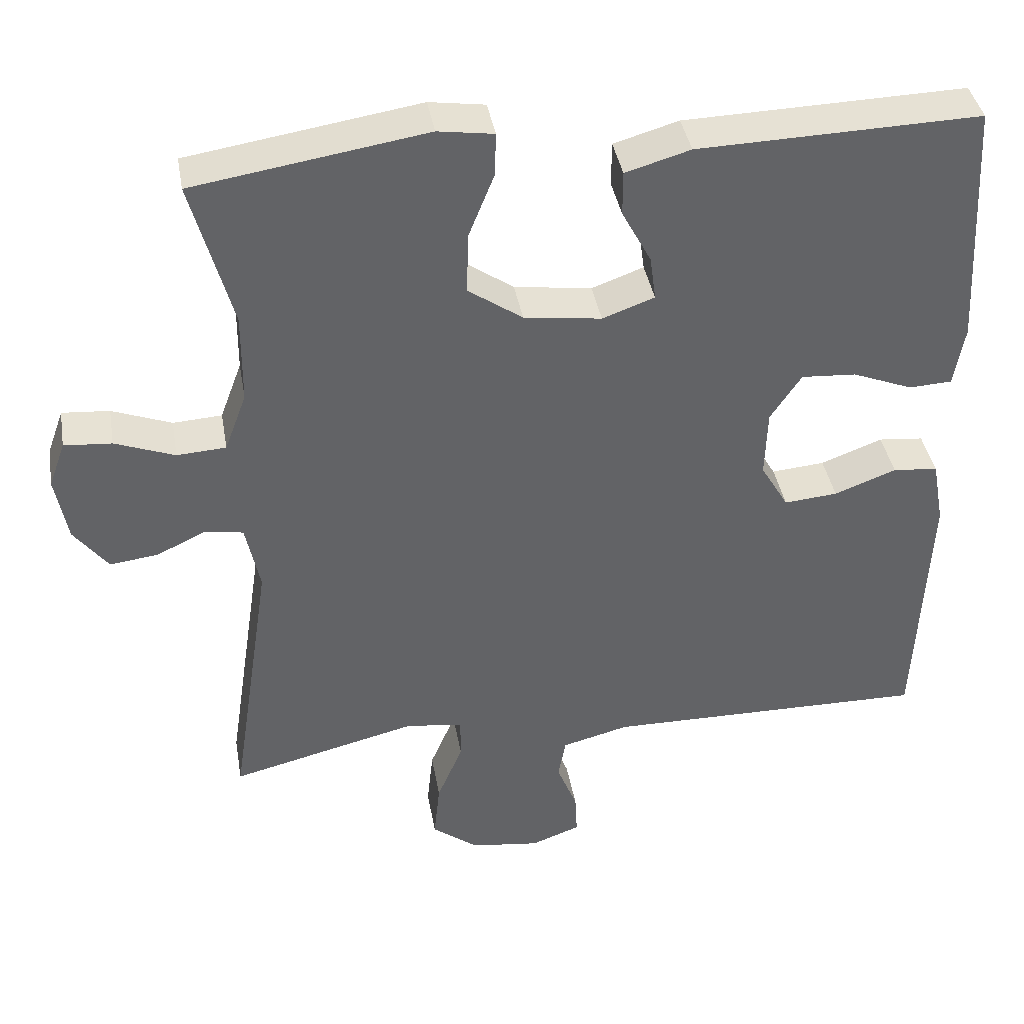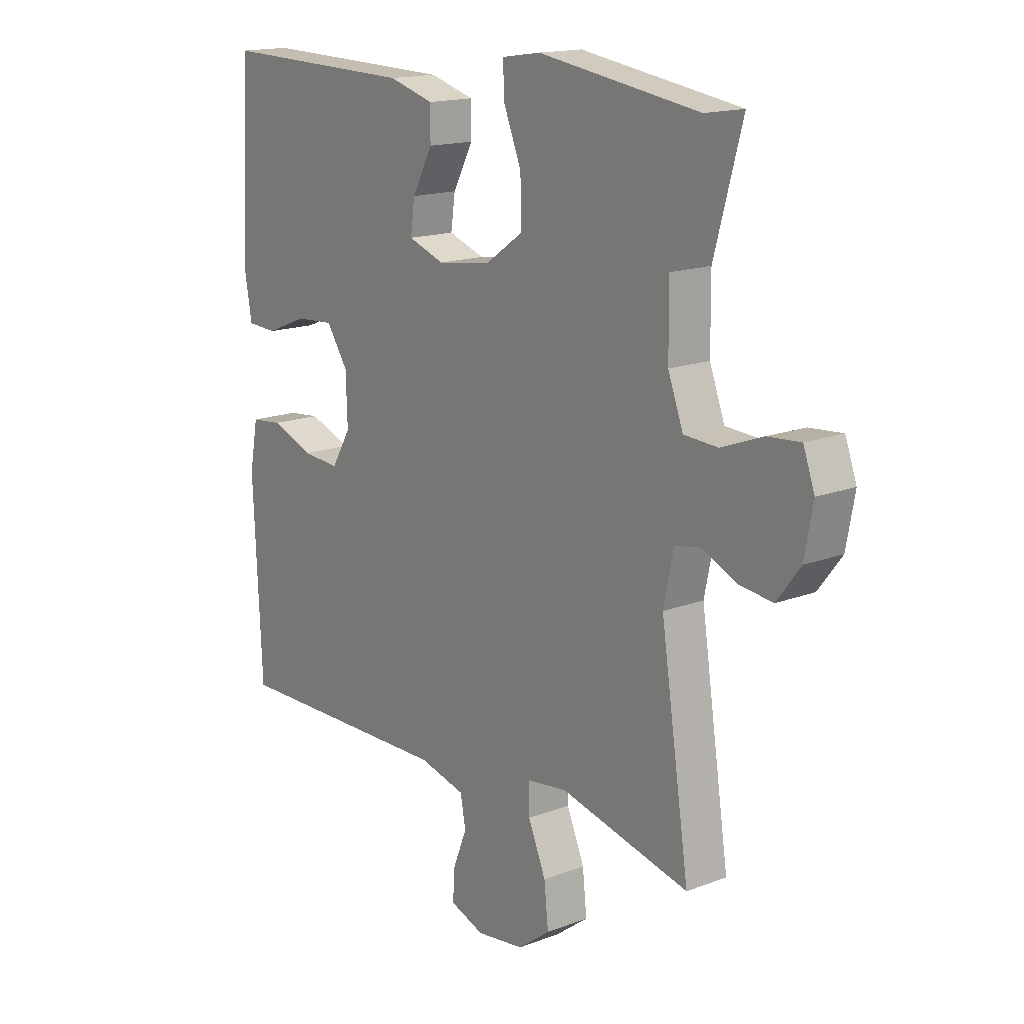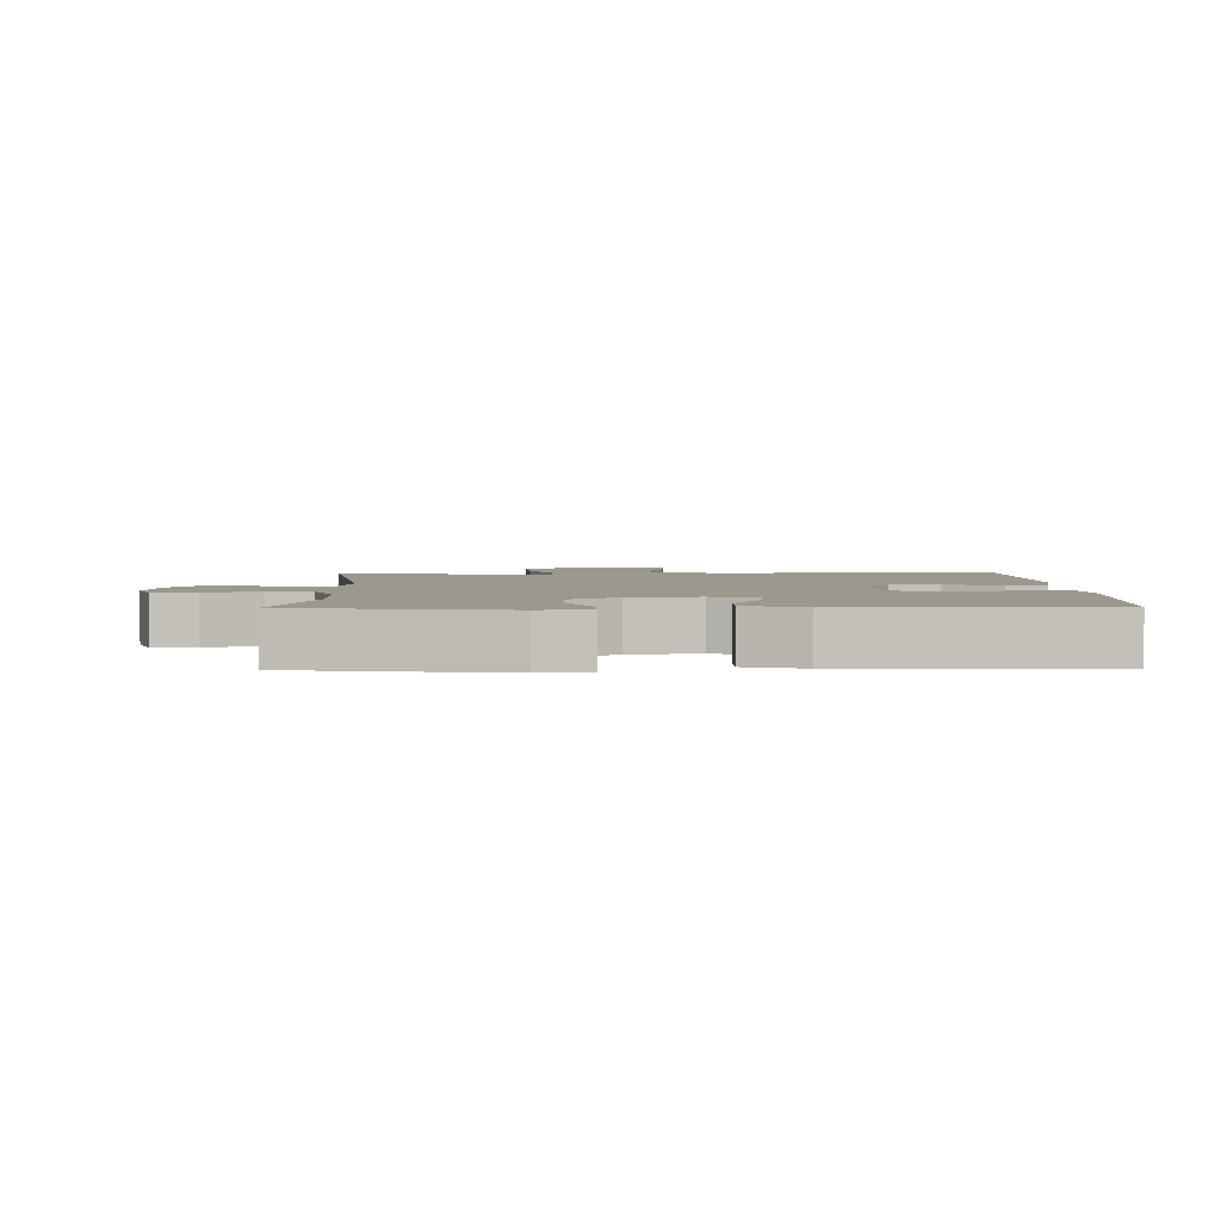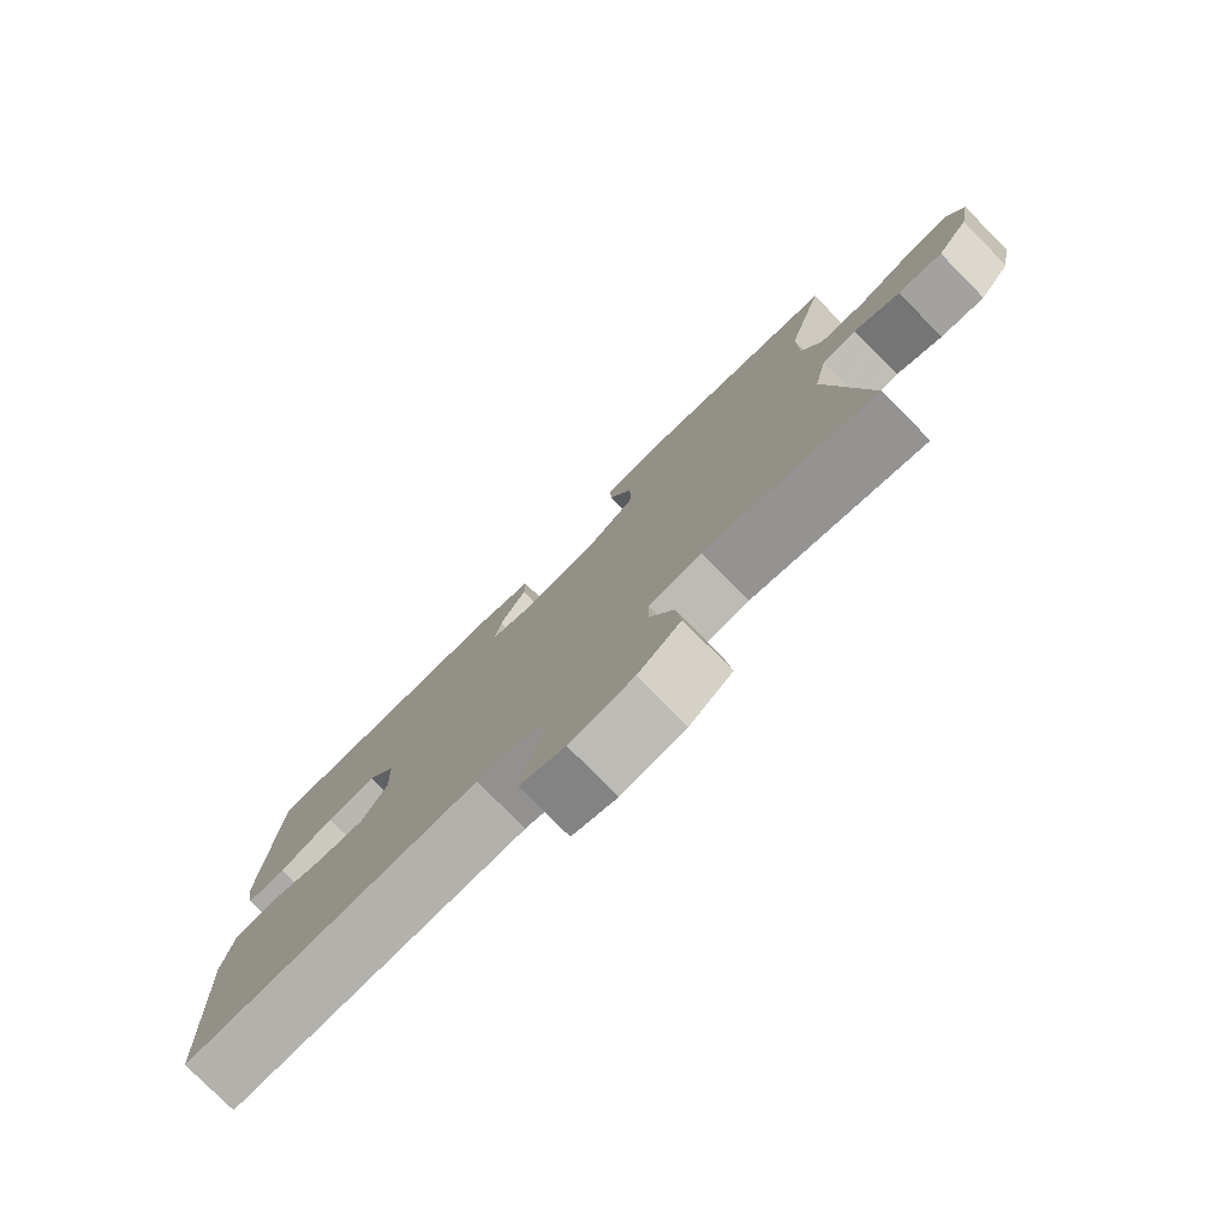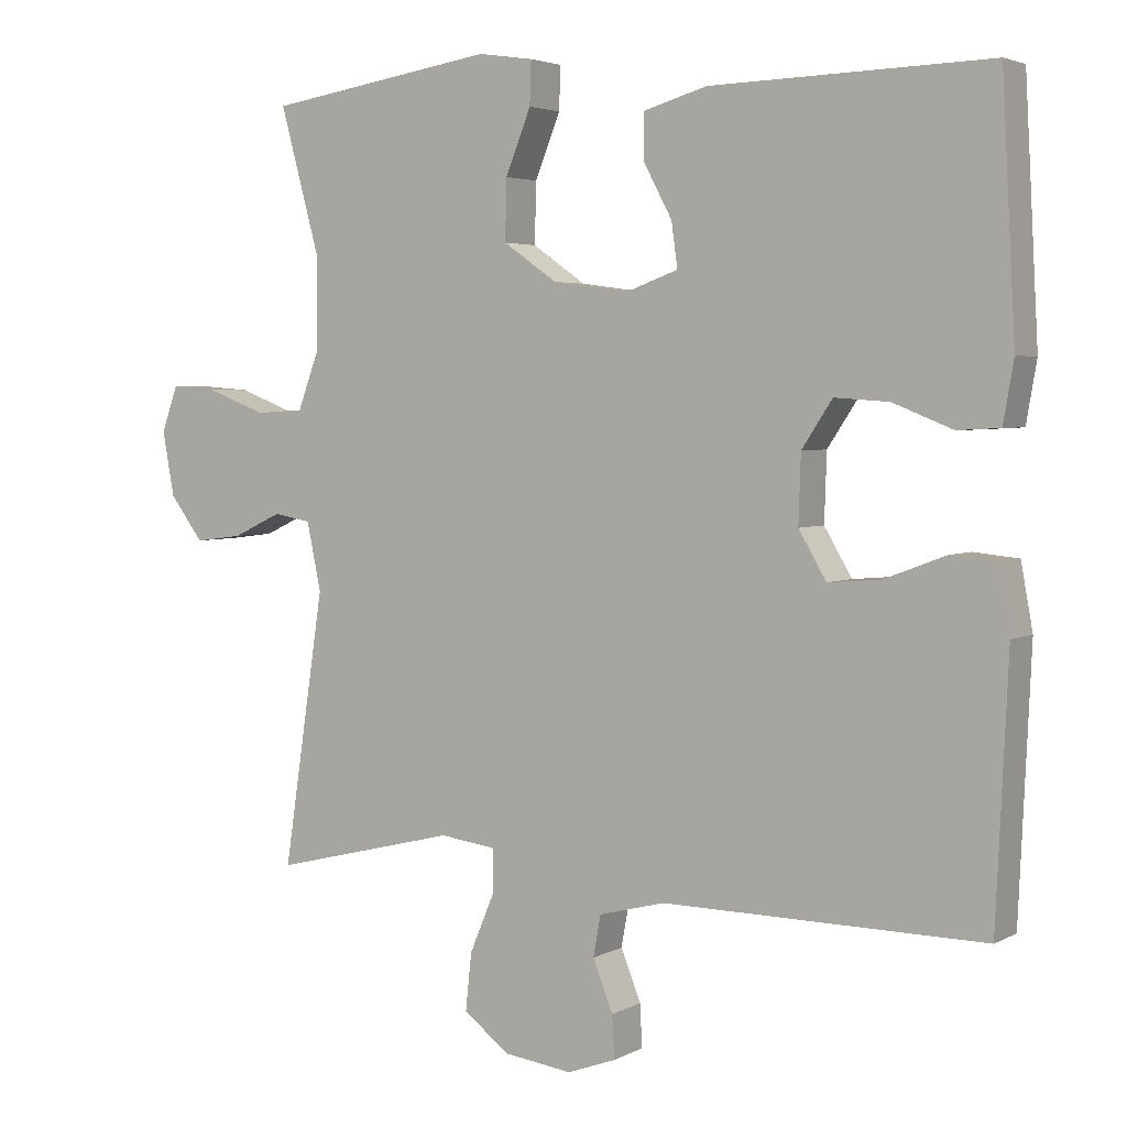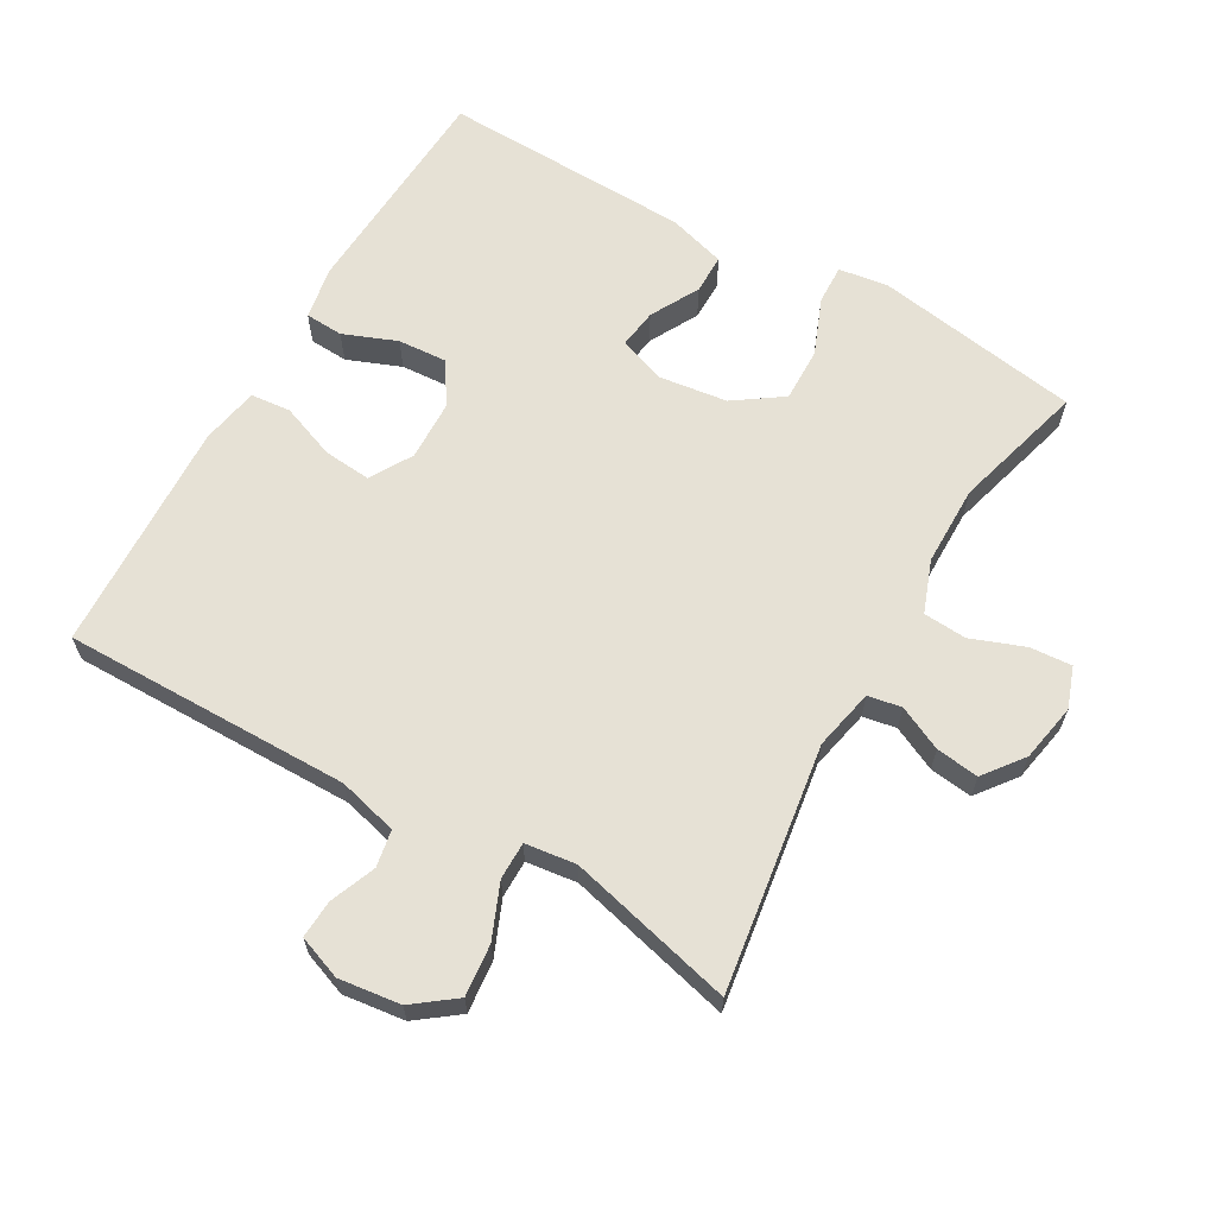
<metadata>
{"format":"obj","ext":"obj","renderer":"f3d","projection":"perspective","resolution":1024,"background":"white","views":[{"elev":39.6,"azim":-9.8,"up":"+Z"},{"elev":15.9,"azim":-128.5,"up":"+Z"},{"elev":3.1,"azim":-1.0,"up":"+Y"},{"elev":-78.5,"azim":-135.3,"up":"+Z"},{"elev":3.6,"azim":31.1,"up":"+Z"},{"elev":64.1,"azim":-150.0,"up":"+Y"}]}
</metadata>
<code>
v -0.5 0.07 0.5
v -0.193 0.07 0.548
v -0.119 0.07 0.537
v -0.121 0.07 0.479
v -0.155 0.07 0.394
v -0.157 0.07 0.313
v -0.085 0.07 0.263
v 0.018 0.07 0.249
v 0.087 0.07 0.274
v 0.079 0.07 0.333
v 0.04 0.07 0.406
v 0.04 0.07 0.465
v 0.126 0.07 0.49
v 0.5 0.07 0.5
v 0.518 0.07 0.168
v 0.504 0.07 0.087
v 0.447 0.07 0.084
v 0.367 0.07 0.116
v 0.294 0.07 0.121
v 0.253 0.07 0.059
v 0.25 0.07 -0.032
v 0.287 0.07 -0.095
v 0.358 0.07 -0.089
v 0.44 0.07 -0.058
v 0.5 0.07 -0.064
v 0.516 0.07 -0.151
v 0.5 0.07 -0.5
v 0.07 0.07 -0.495
v -0.019 0.07 -0.518
v -0.029 0.07 -0.573
v -0.002 0.07 -0.641
v 0.001 0.07 -0.698
v -0.064 0.07 -0.722
v -0.156 0.07 -0.71
v -0.218 0.07 -0.663
v -0.21 0.07 -0.586
v -0.176 0.07 -0.505
v -0.176 0.07 -0.449
v -0.252 0.07 -0.439
v -0.5 0.07 -0.5
v -0.445 0.07 -0.133
v -0.464 0.07 -0.042
v -0.514 0.07 -0.033
v -0.58 0.07 -0.064
v -0.644 0.07 -0.072
v -0.689 0.07 -0.013
v -0.705 0.07 0.074
v -0.683 0.07 0.135
v -0.62 0.07 0.13
v -0.541 0.07 0.1
v -0.476 0.07 0.104
v -0.447 0.07 0.182
v -0.446 0.07 0.302
v -0.5 0 0.5
v -0.193 0 0.548
v -0.119 0 0.537
v -0.121 0 0.479
v -0.155 0 0.394
v -0.157 0 0.313
v -0.085 0 0.263
v 0.018 0 0.249
v 0.087 0 0.274
v 0.079 0 0.333
v 0.04 0 0.406
v 0.04 0 0.465
v 0.126 0 0.49
v 0.5 0 0.5
v 0.518 0 0.168
v 0.504 0 0.087
v 0.447 0 0.084
v 0.367 0 0.116
v 0.294 0 0.121
v 0.253 0 0.059
v 0.25 0 -0.032
v 0.287 0 -0.095
v 0.358 0 -0.089
v 0.44 0 -0.058
v 0.5 0 -0.064
v 0.516 0 -0.151
v 0.5 0 -0.5
v 0.07 0 -0.495
v -0.019 0 -0.518
v -0.029 0 -0.573
v -0.002 0 -0.641
v 0.001 0 -0.698
v -0.064 0 -0.722
v -0.156 0 -0.71
v -0.218 0 -0.663
v -0.21 0 -0.586
v -0.176 0 -0.505
v -0.176 0 -0.449
v -0.252 0 -0.439
v -0.5 0 -0.5
v -0.445 0 -0.133
v -0.464 0 -0.042
v -0.514 0 -0.033
v -0.58 0 -0.064
v -0.644 0 -0.072
v -0.689 0 -0.013
v -0.705 0 0.074
v -0.683 0 0.135
v -0.62 0 0.13
v -0.541 0 0.1
v -0.476 0 0.104
v -0.447 0 0.182
v -0.446 0 0.302
f 47 48 49 50
f 47 50 51
f 46 47 51
f 43 44 45 46
f 43 46 51
f 42 43 51 52
f 39 40 41
f 38 39 41 42
f 34 35 36 37
f 34 37 38
f 33 34 38
f 30 31 32 33
f 29 30 33 38
f 28 29 38 42
f 23 24 25 26
f 22 23 26 27
f 21 22 27 28
f 15 16 17 18
f 15 18 19
f 14 15 19
f 13 14 19 20
f 10 11 12 13
f 9 10 13 20
f 2 3 4 5
f 53 1 2 5
f 52 53 5 6
f 8 9 20 21
f 7 8 21 28
f 28 42 52
f 6 7 28 52
f 103 102 101 100
f 104 103 100
f 104 100 99
f 99 98 97 96
f 104 99 96
f 105 104 96 95
f 94 93 92
f 95 94 92 91
f 90 89 88 87
f 91 90 87
f 91 87 86
f 86 85 84 83
f 91 86 83 82
f 95 91 82 81
f 79 78 77 76
f 80 79 76 75
f 81 80 75 74
f 71 70 69 68
f 72 71 68
f 72 68 67
f 73 72 67 66
f 66 65 64 63
f 73 66 63 62
f 58 57 56 55
f 58 55 54 106
f 59 58 106 105
f 74 73 62 61
f 81 74 61 60
f 105 95 81
f 105 81 60 59
f 1 54 55 2
f 2 55 56 3
f 3 56 57 4
f 4 57 58 5
f 5 58 59 6
f 6 59 60 7
f 7 60 61 8
f 8 61 62 9
f 9 62 63 10
f 10 63 64 11
f 11 64 65 12
f 12 65 66 13
f 13 66 67 14
f 14 67 68 15
f 15 68 69 16
f 16 69 70 17
f 17 70 71 18
f 18 71 72 19
f 19 72 73 20
f 20 73 74 21
f 21 74 75 22
f 22 75 76 23
f 23 76 77 24
f 24 77 78 25
f 25 78 79 26
f 26 79 80 27
f 27 80 81 28
f 28 81 82 29
f 29 82 83 30
f 30 83 84 31
f 31 84 85 32
f 32 85 86 33
f 33 86 87 34
f 34 87 88 35
f 35 88 89 36
f 36 89 90 37
f 37 90 91 38
f 38 91 92 39
f 39 92 93 40
f 40 93 94 41
f 41 94 95 42
f 42 95 96 43
f 43 96 97 44
f 44 97 98 45
f 45 98 99 46
f 46 99 100 47
f 47 100 101 48
f 48 101 102 49
f 49 102 103 50
f 50 103 104 51
f 51 104 105 52
f 52 105 106 53
f 53 106 54 1

</code>
